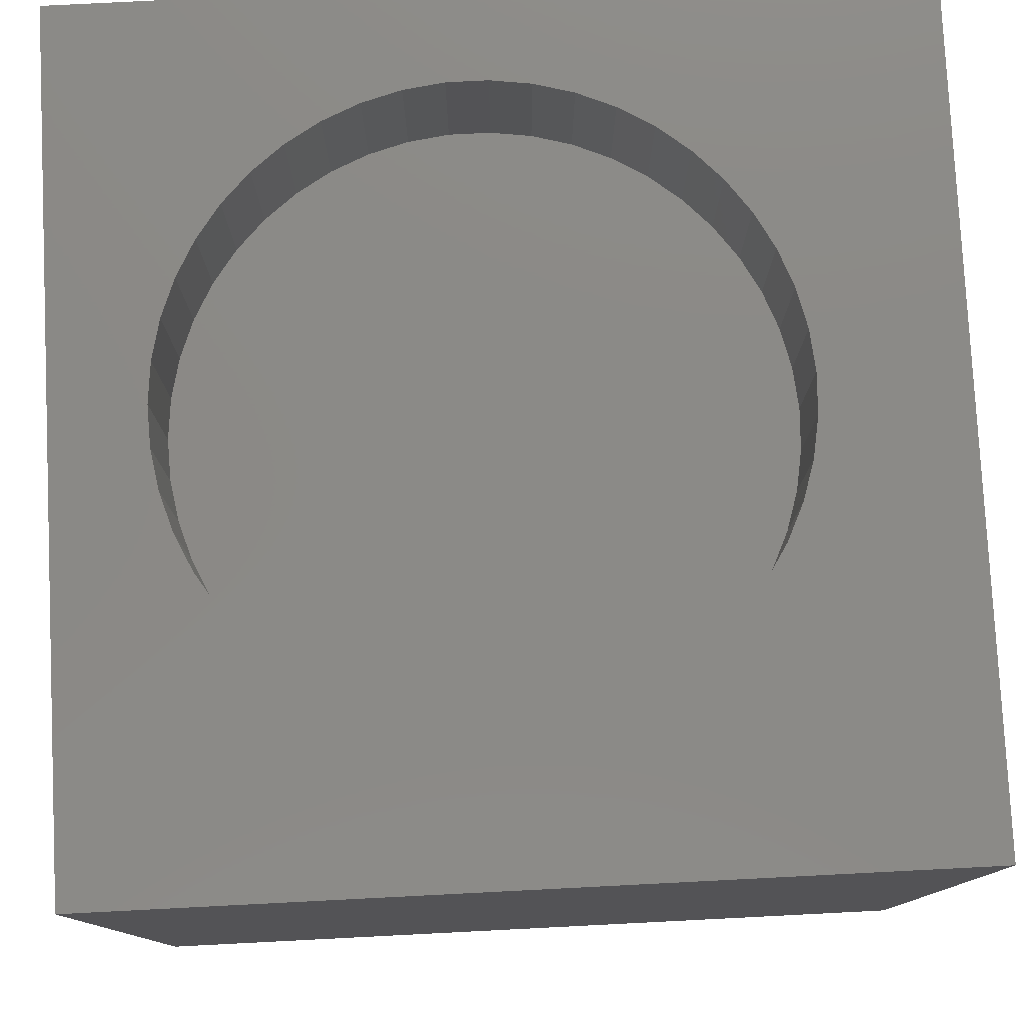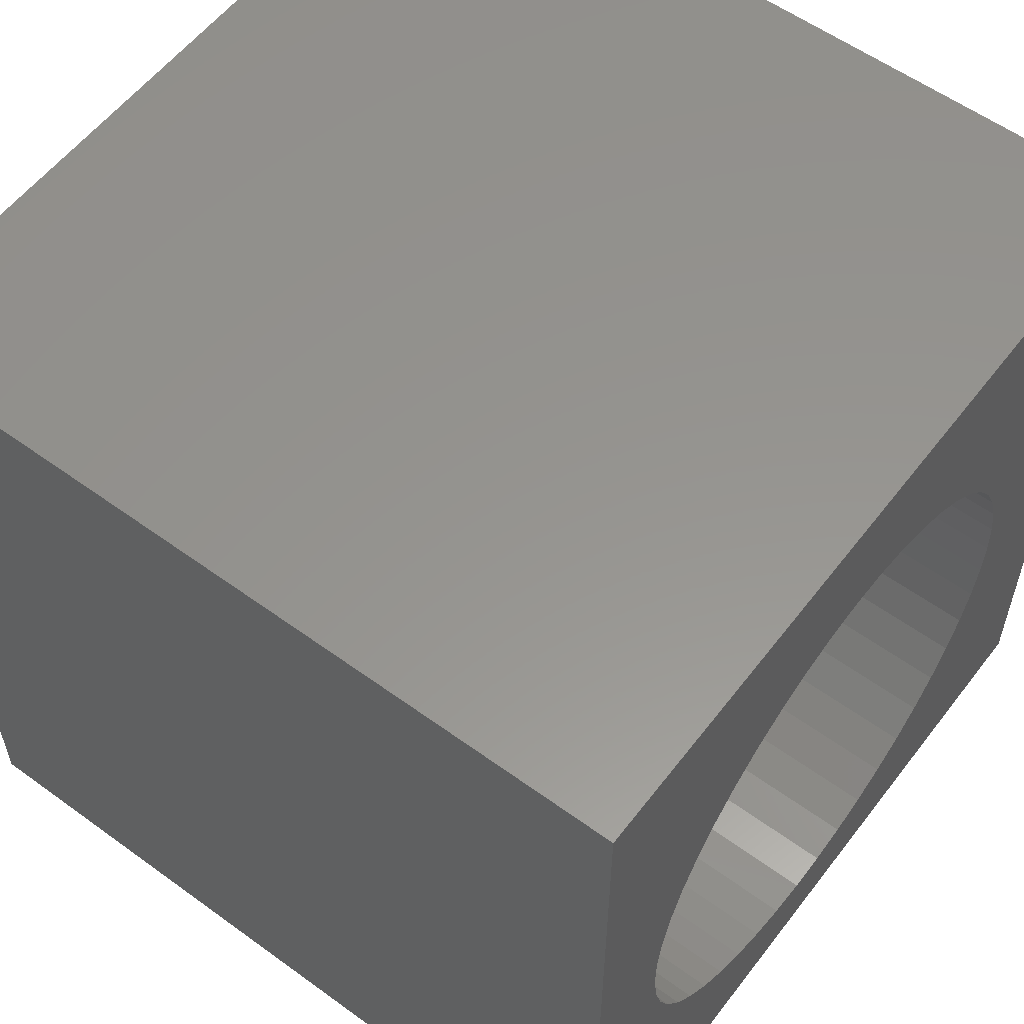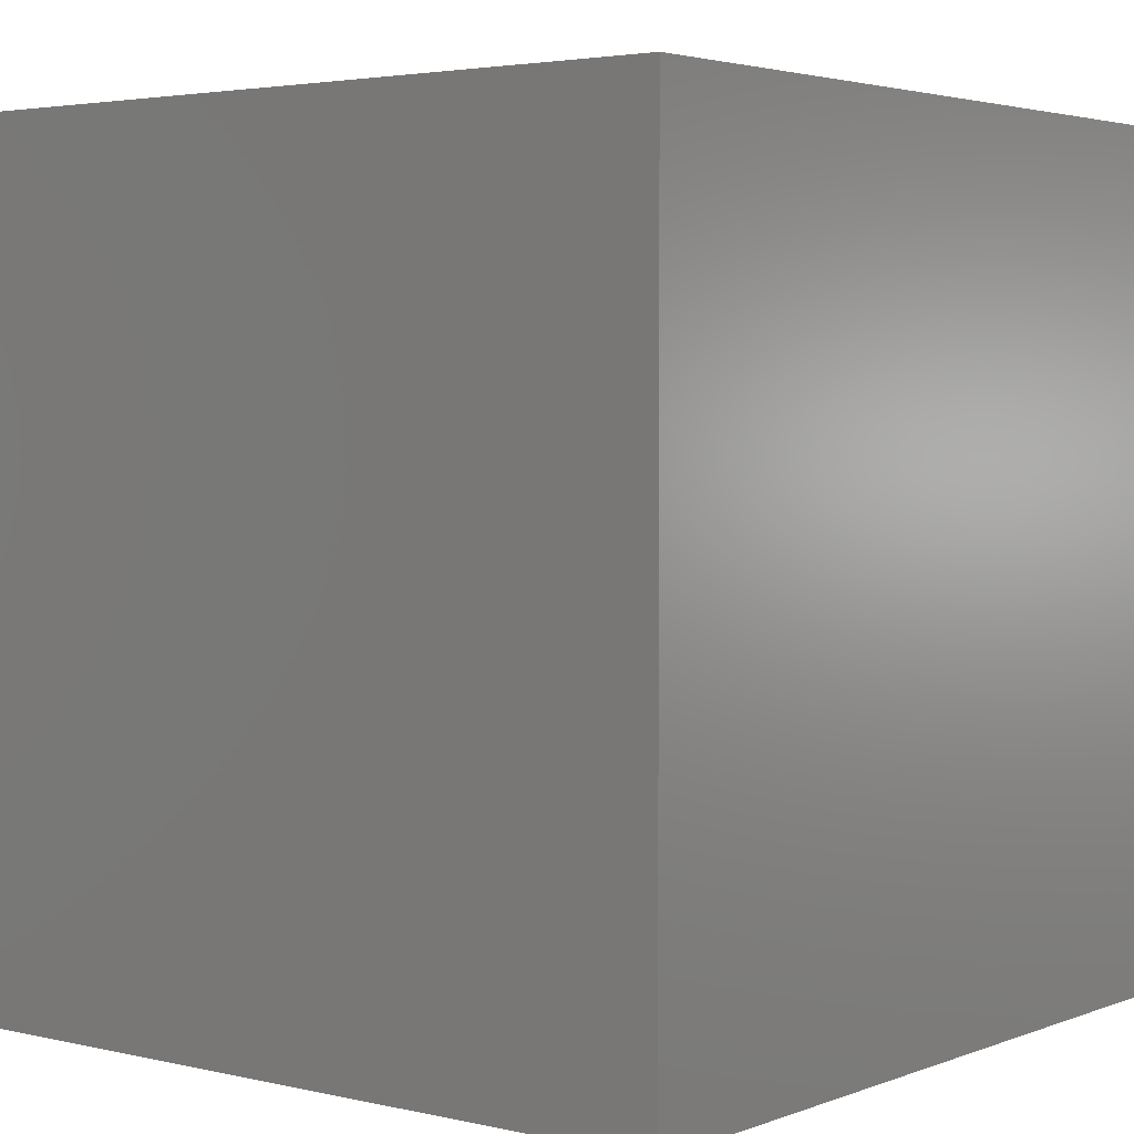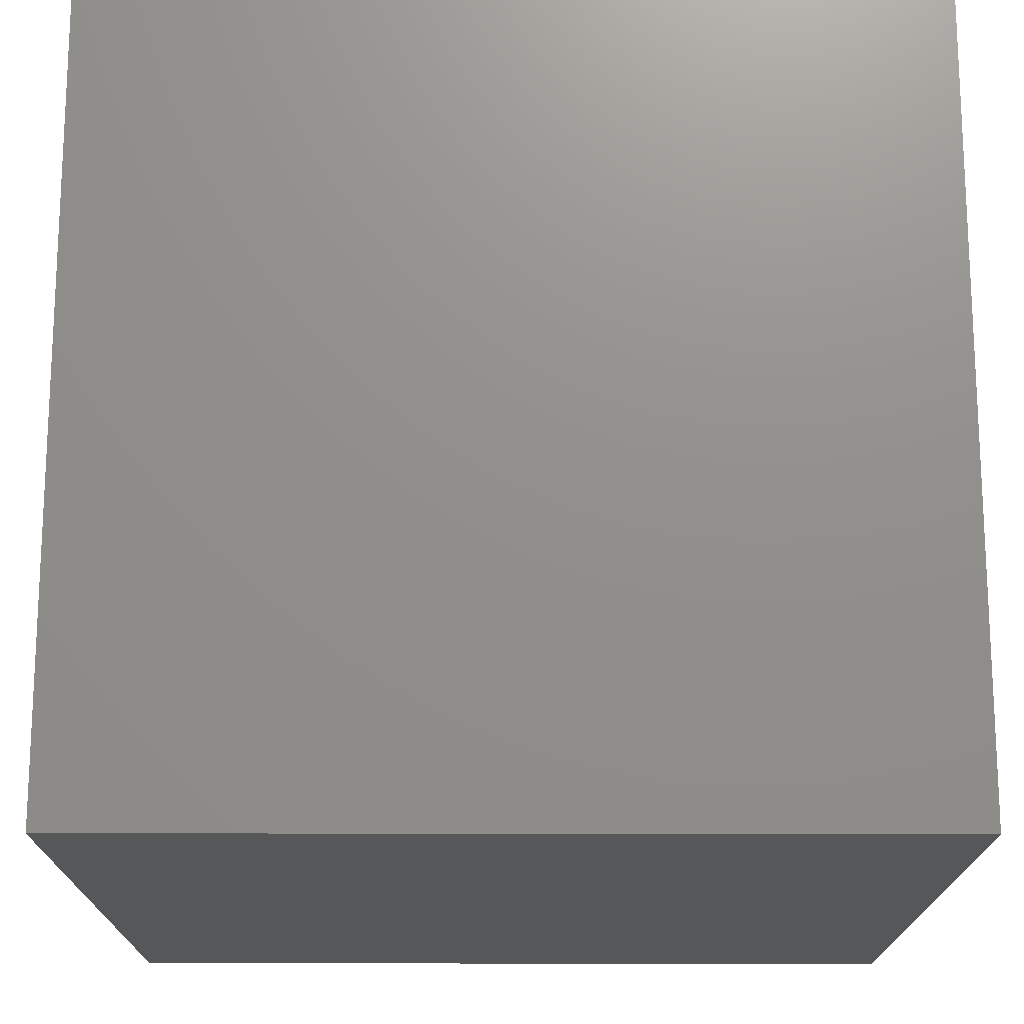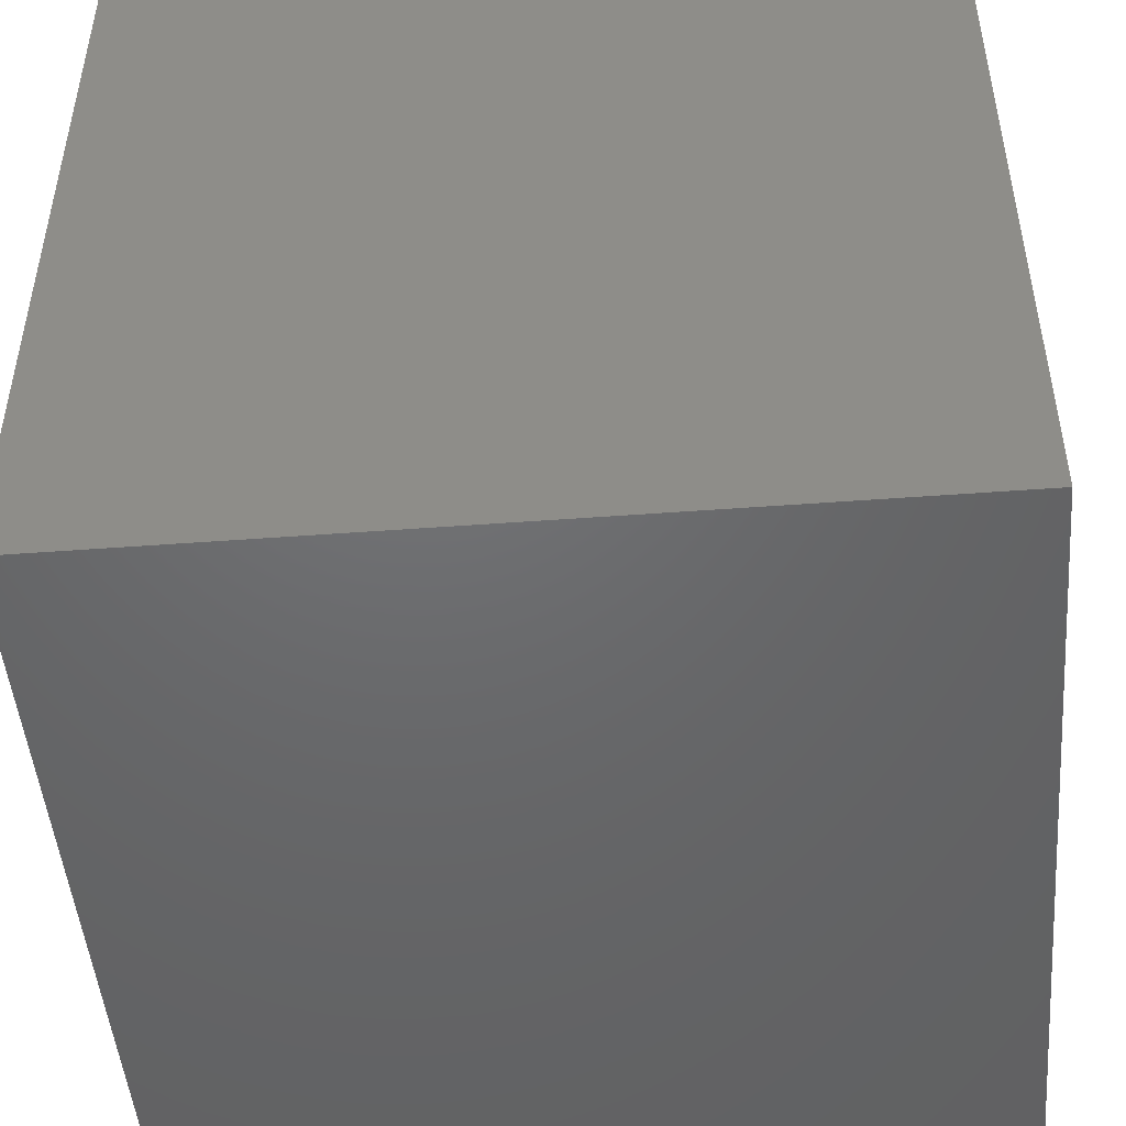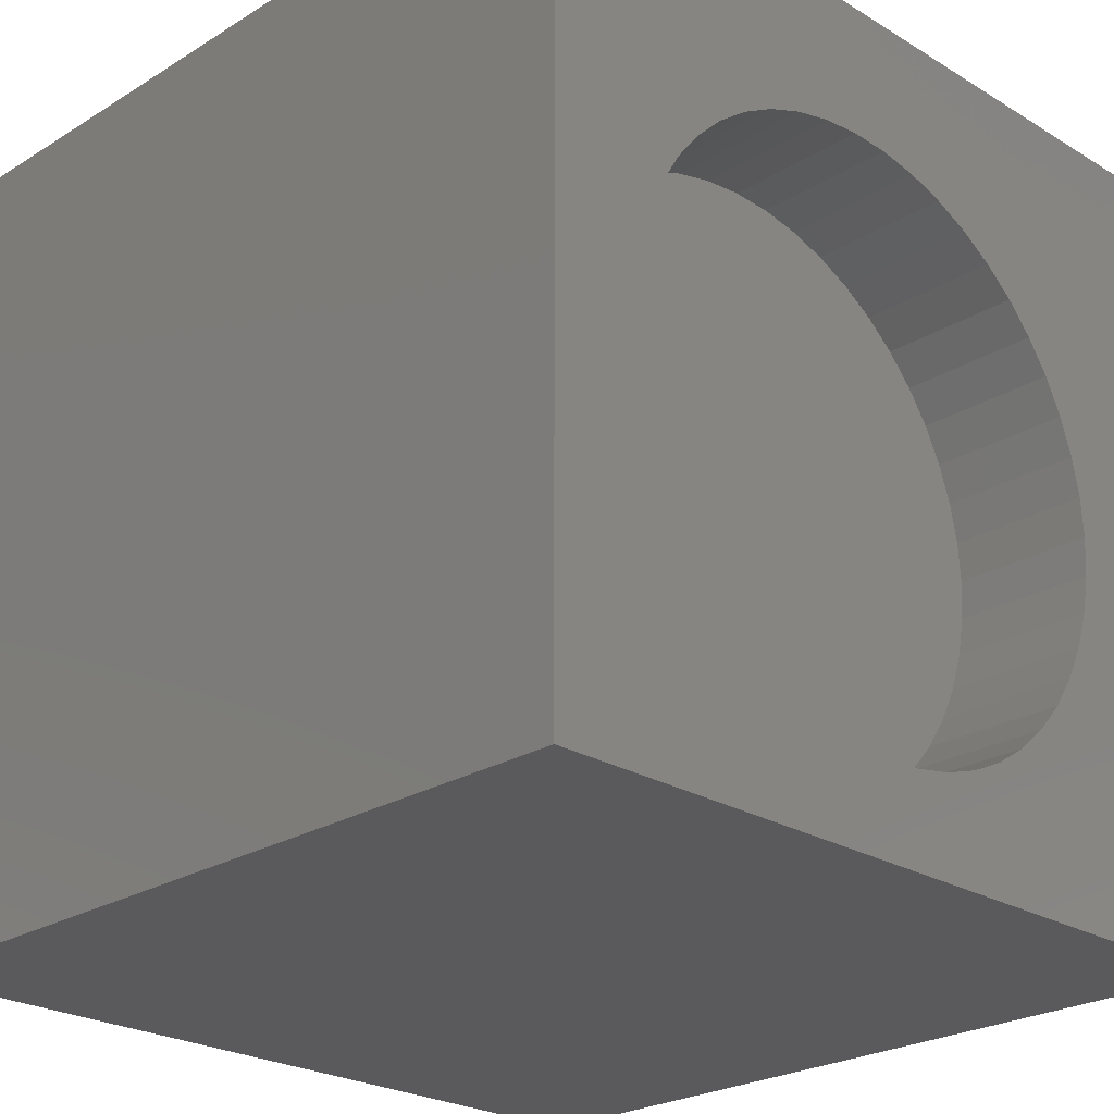
<metadata>
{"format":"stl","ext":"stl","renderer":"f3d","projection":"perspective","resolution":1024,"background":"white","views":[{"elev":78.8,"azim":87.1,"up":"+Z"},{"elev":57.2,"azim":-52.9,"up":"+Y"},{"elev":3.3,"azim":128.3,"up":"+Y"},{"elev":-17.2,"azim":-0.2,"up":"+Z"},{"elev":-48.1,"azim":-85.2,"up":"+Z"},{"elev":-24.5,"azim":-44.8,"up":"+Y"}]}
</metadata>
<code>
# stl→obj: 102 verts, 200 faces
v 0 10 10
v 0 10 0
v 0 0 10
v 0 0 0
v 8.215 5.655 10
v 8.311 5.182 10
v 10 10 10
v 8.344 4.7 10
v 10 0 10
v 8.311 4.218 10
v 8.215 3.745 10
v 8.057 3.289 10
v 7.839 2.858 10
v 7.566 2.459 10
v 7.242 2.101 10
v 6.873 1.79 10
v 3.657 1.247 10
v 3.207 1.421 10
v 2.783 1.653 10
v 5.09 8.297 10
v 4.608 8.313 10
v 4.127 8.265 10
v 3.657 8.153 10
v 6.466 1.53 10
v 6.028 1.326 10
v 5.566 1.183 10
v 2.394 1.939 10
v 2.047 2.275 10
v 1.748 2.654 10
v 1.502 3.07 10
v 1.313 3.514 10
v 1.185 3.98 10
v 5.566 8.217 10
v 6.028 8.074 10
v 6.466 7.87 10
v 6.873 7.611 10
v 7.242 7.299 10
v 7.566 6.941 10
v 7.839 6.542 10
v 8.057 6.111 10
v 5.09 1.103 10
v 4.608 1.087 10
v 4.127 1.135 10
v 2.394 7.461 10
v 2.783 7.747 10
v 3.207 7.979 10
v 1.121 4.459 10
v 1.121 4.942 10
v 1.185 5.42 10
v 1.313 5.886 10
v 1.502 6.331 10
v 1.748 6.746 10
v 2.047 7.125 10
v 10 10 0
v 10 0 0
v 8.311 4.218 8.268
v 8.344 4.7 8.268
v 8.311 5.182 8.268
v 8.215 5.655 8.268
v 8.057 6.111 8.268
v 7.839 6.542 8.268
v 7.566 6.941 8.268
v 7.242 7.299 8.268
v 6.873 7.611 8.268
v 6.466 7.87 8.268
v 6.028 8.074 8.268
v 5.566 8.217 8.268
v 5.09 8.297 8.268
v 4.608 8.313 8.268
v 4.127 8.265 8.268
v 3.657 8.153 8.268
v 3.207 7.979 8.268
v 2.783 7.747 8.268
v 2.394 7.461 8.268
v 2.047 7.125 8.268
v 1.748 6.746 8.268
v 1.502 6.331 8.268
v 1.313 5.886 8.268
v 1.185 5.42 8.268
v 1.121 4.942 8.268
v 1.121 4.459 8.268
v 1.185 3.98 8.268
v 1.313 3.514 8.268
v 1.502 3.07 8.268
v 1.748 2.654 8.268
v 2.047 2.275 8.268
v 2.394 1.939 8.268
v 2.783 1.653 8.268
v 3.207 1.421 8.268
v 3.657 1.247 8.268
v 4.127 1.135 8.268
v 4.608 1.087 8.268
v 5.09 1.103 8.268
v 5.566 1.183 8.268
v 6.028 1.326 8.268
v 6.466 1.53 8.268
v 6.873 1.79 8.268
v 7.242 2.101 8.268
v 7.566 2.459 8.268
v 7.839 2.858 8.268
v 8.057 3.289 8.268
v 8.215 3.745 8.268
f 1 2 3
f 3 2 4
f 5 6 7
f 7 6 8
f 7 8 9
f 9 8 10
f 10 11 9
f 9 11 12
f 9 12 13
f 13 14 9
f 9 14 15
f 9 15 16
f 17 18 3
f 3 18 19
f 20 7 21
f 21 7 1
f 21 1 22
f 22 1 23
f 16 24 9
f 9 24 25
f 9 25 26
f 19 27 3
f 3 27 28
f 3 28 29
f 29 30 3
f 3 30 31
f 3 31 32
f 20 33 7
f 7 33 34
f 7 34 35
f 35 36 7
f 7 36 37
f 7 37 38
f 38 39 7
f 7 39 40
f 7 40 5
f 26 41 9
f 9 41 42
f 9 42 3
f 3 42 43
f 3 43 17
f 44 45 1
f 1 45 46
f 1 46 23
f 32 47 3
f 3 47 48
f 3 48 1
f 48 49 1
f 1 49 50
f 1 50 51
f 51 52 1
f 1 52 53
f 1 53 44
f 54 7 55
f 55 7 9
f 2 54 4
f 4 54 55
f 7 54 1
f 1 54 2
f 55 9 4
f 4 9 3
f 56 8 57
f 57 8 6
f 57 6 58
f 58 6 5
f 58 5 59
f 59 5 40
f 59 40 60
f 60 40 39
f 60 39 61
f 61 39 38
f 61 38 62
f 62 38 37
f 62 37 63
f 63 37 36
f 63 36 64
f 64 36 35
f 64 35 65
f 65 35 34
f 65 34 66
f 66 34 33
f 66 33 67
f 67 33 20
f 67 20 68
f 68 20 21
f 68 21 69
f 69 21 22
f 69 22 70
f 70 22 23
f 70 23 71
f 71 23 46
f 71 46 72
f 72 46 45
f 72 45 73
f 73 45 44
f 73 44 74
f 74 44 53
f 74 53 75
f 75 53 52
f 75 52 76
f 76 52 51
f 76 51 77
f 77 51 50
f 77 50 78
f 78 50 49
f 78 49 79
f 79 49 48
f 79 48 80
f 80 48 47
f 80 47 81
f 81 47 32
f 81 32 82
f 82 32 31
f 82 31 83
f 83 31 30
f 83 30 84
f 84 30 29
f 84 29 85
f 85 29 28
f 85 28 86
f 86 28 27
f 86 27 87
f 87 27 19
f 87 19 88
f 88 19 18
f 88 18 89
f 89 18 17
f 89 17 90
f 90 17 43
f 90 43 91
f 91 43 42
f 91 42 92
f 92 42 41
f 92 41 93
f 93 41 26
f 93 26 94
f 94 26 25
f 94 25 95
f 95 25 24
f 95 24 96
f 96 24 16
f 96 16 97
f 97 16 15
f 97 15 98
f 98 15 14
f 98 14 99
f 99 14 13
f 99 13 100
f 100 13 12
f 100 12 101
f 101 12 11
f 101 11 102
f 102 11 10
f 102 10 56
f 56 10 8
f 70 71 94
f 89 90 81
f 71 72 94
f 94 72 73
f 94 73 74
f 67 68 94
f 94 68 69
f 94 69 70
f 58 94 57
f 57 94 95
f 57 95 96
f 99 100 57
f 57 100 101
f 57 101 56
f 56 101 102
f 58 59 94
f 94 59 60
f 94 60 61
f 91 74 90
f 90 74 75
f 91 92 74
f 74 92 93
f 74 93 94
f 96 97 57
f 57 97 98
f 57 98 99
f 89 81 88
f 88 81 82
f 88 82 83
f 61 62 94
f 94 62 63
f 94 63 64
f 64 65 94
f 94 65 66
f 94 66 67
f 75 76 90
f 90 76 77
f 90 77 78
f 83 84 88
f 88 84 85
f 88 85 87
f 87 85 86
f 78 79 90
f 90 79 80
f 90 80 81

</code>
